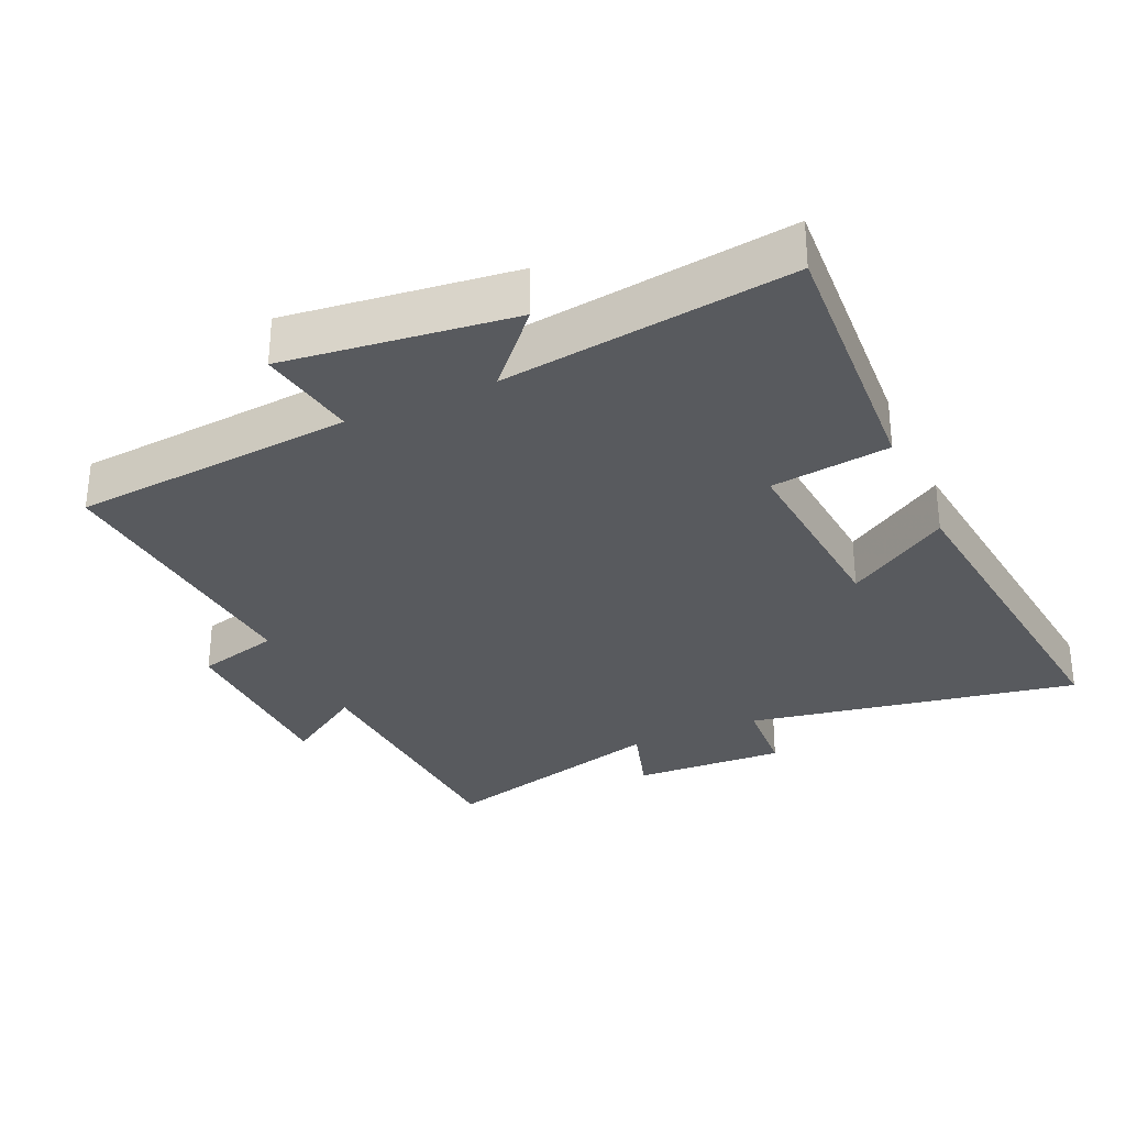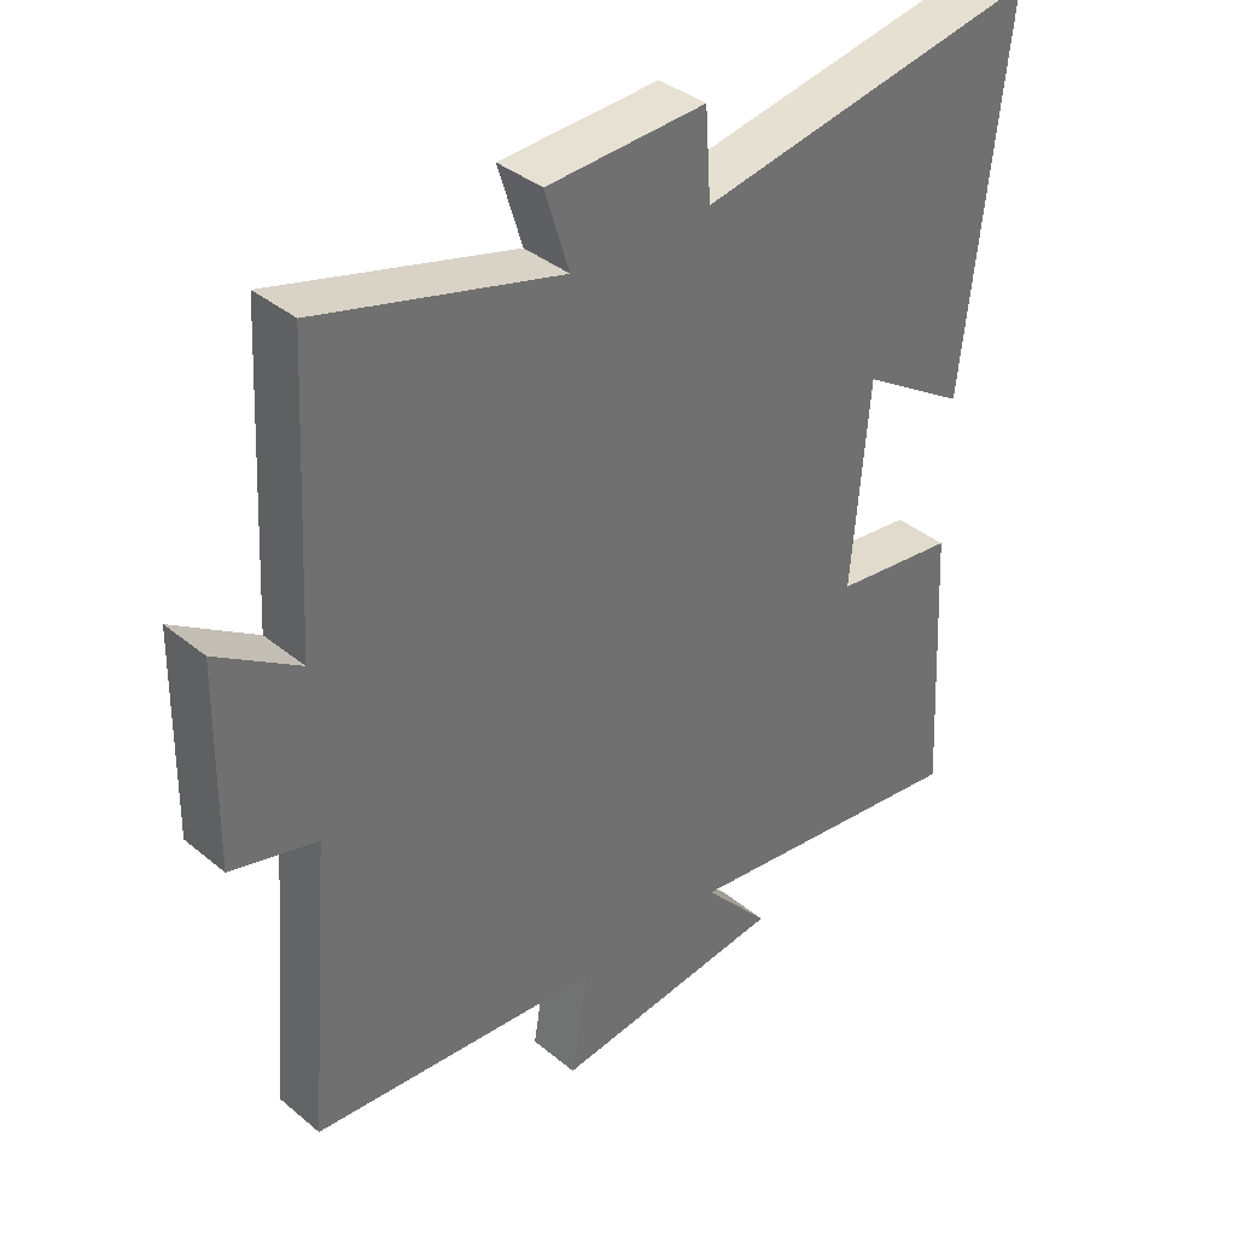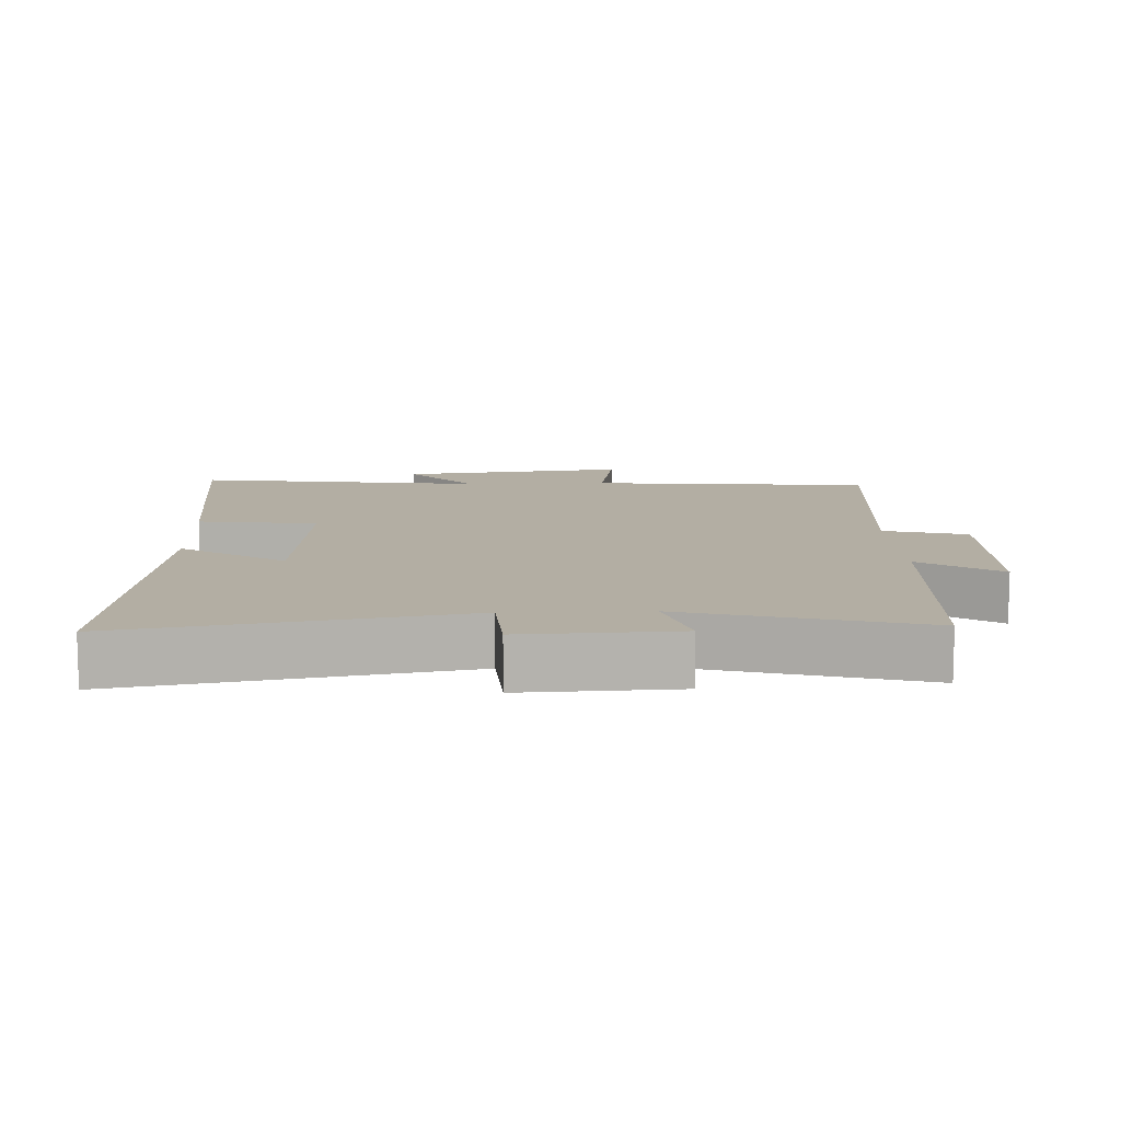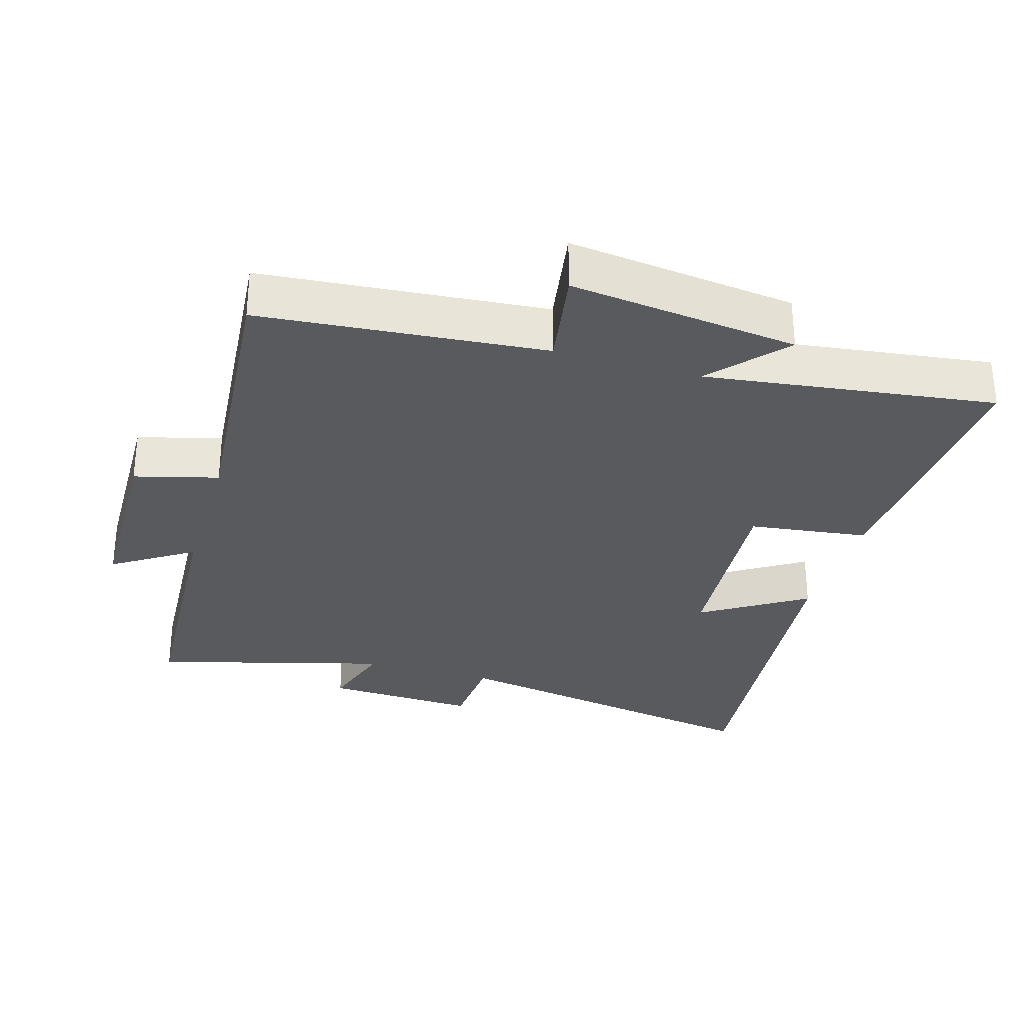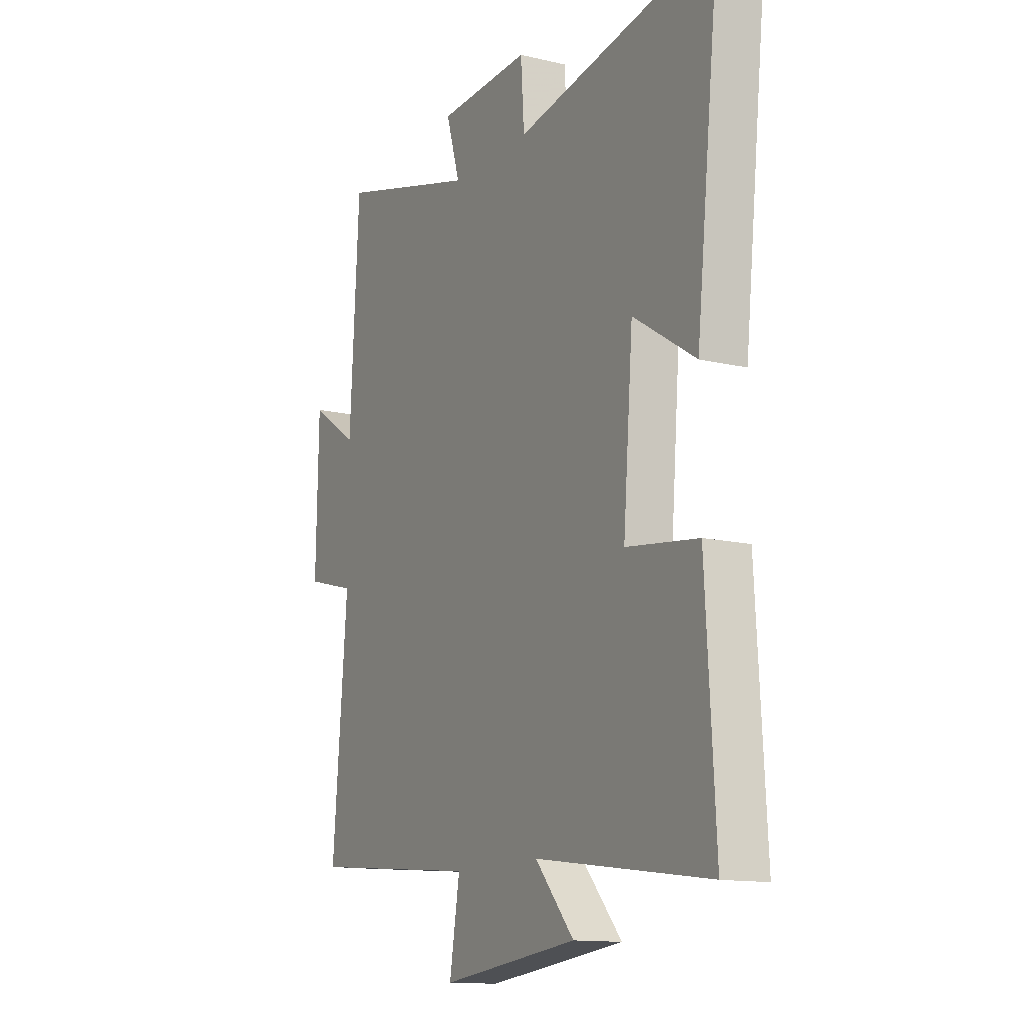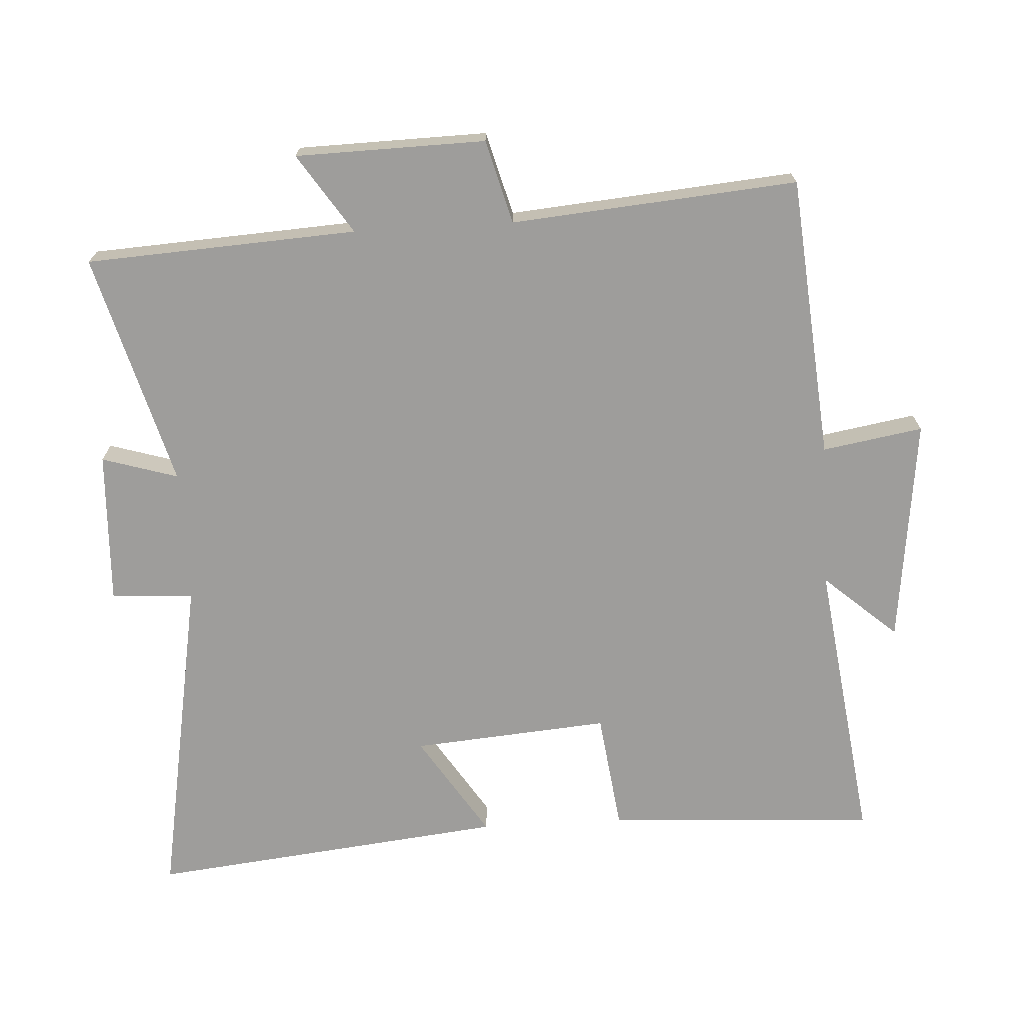
<metadata>
{"format":"obj","ext":"obj","renderer":"f3d","projection":"perspective","resolution":1024,"background":"white","views":[{"elev":-30.9,"azim":-155.8,"up":"+Y"},{"elev":37.7,"azim":136.3,"up":"+Z"},{"elev":10.9,"azim":-2.2,"up":"+Y"},{"elev":-30.6,"azim":163.4,"up":"+Y"},{"elev":-13.2,"azim":-118.4,"up":"+Z"},{"elev":-70.5,"azim":93.3,"up":"+Y"}]}
</metadata>
<code>
v 0.477 0.07 0.595
v 0.5 0.07 0.195
v 0.617 0.07 0.272
v 0.623 0.07 -0.008
v 0.5 0.07 -0.041
v 0.536 0.07 -0.463
v 0.119 0.07 -0.5
v 0.144 0.07 -0.648
v -0.192 0.07 -0.608
v -0.097 0.07 -0.5
v -0.523 0.07 -0.557
v -0.5 0.07 -0.158
v -0.324 0.07 -0.135
v -0.348 0.07 0.157
v -0.5 0.07 0.06
v -0.558 0.07 0.588
v -0.067 0.07 0.5
v -0.059 0.07 0.622
v 0.167 0.07 0.612
v 0.133 0.07 0.5
v 0.477 0 0.595
v 0.5 0 0.195
v 0.617 0 0.272
v 0.623 0 -0.008
v 0.5 0 -0.041
v 0.536 0 -0.463
v 0.119 0 -0.5
v 0.144 0 -0.648
v -0.192 0 -0.608
v -0.097 0 -0.5
v -0.523 0 -0.557
v -0.5 0 -0.158
v -0.324 0 -0.135
v -0.348 0 0.157
v -0.5 0 0.06
v -0.558 0 0.588
v -0.067 0 0.5
v -0.059 0 0.622
v 0.167 0 0.612
v 0.133 0 0.5
f 17 18 19 20
f 14 15 16 17
f 13 14 17 20
f 10 11 12 13
f 20 1 2
f 13 20 2
f 10 13 2
f 7 8 9 10
f 5 6 7 10
f 2 3 4 5
f 2 5 10
f 40 39 38 37
f 37 36 35 34
f 40 37 34 33
f 33 32 31 30
f 22 21 40
f 22 40 33
f 22 33 30
f 30 29 28 27
f 30 27 26 25
f 25 24 23 22
f 30 25 22
f 1 21 22 2
f 2 22 23 3
f 3 23 24 4
f 4 24 25 5
f 5 25 26 6
f 6 26 27 7
f 7 27 28 8
f 8 28 29 9
f 9 29 30 10
f 10 30 31 11
f 11 31 32 12
f 12 32 33 13
f 13 33 34 14
f 14 34 35 15
f 15 35 36 16
f 16 36 37 17
f 17 37 38 18
f 18 38 39 19
f 19 39 40 20
f 20 40 21 1

</code>
